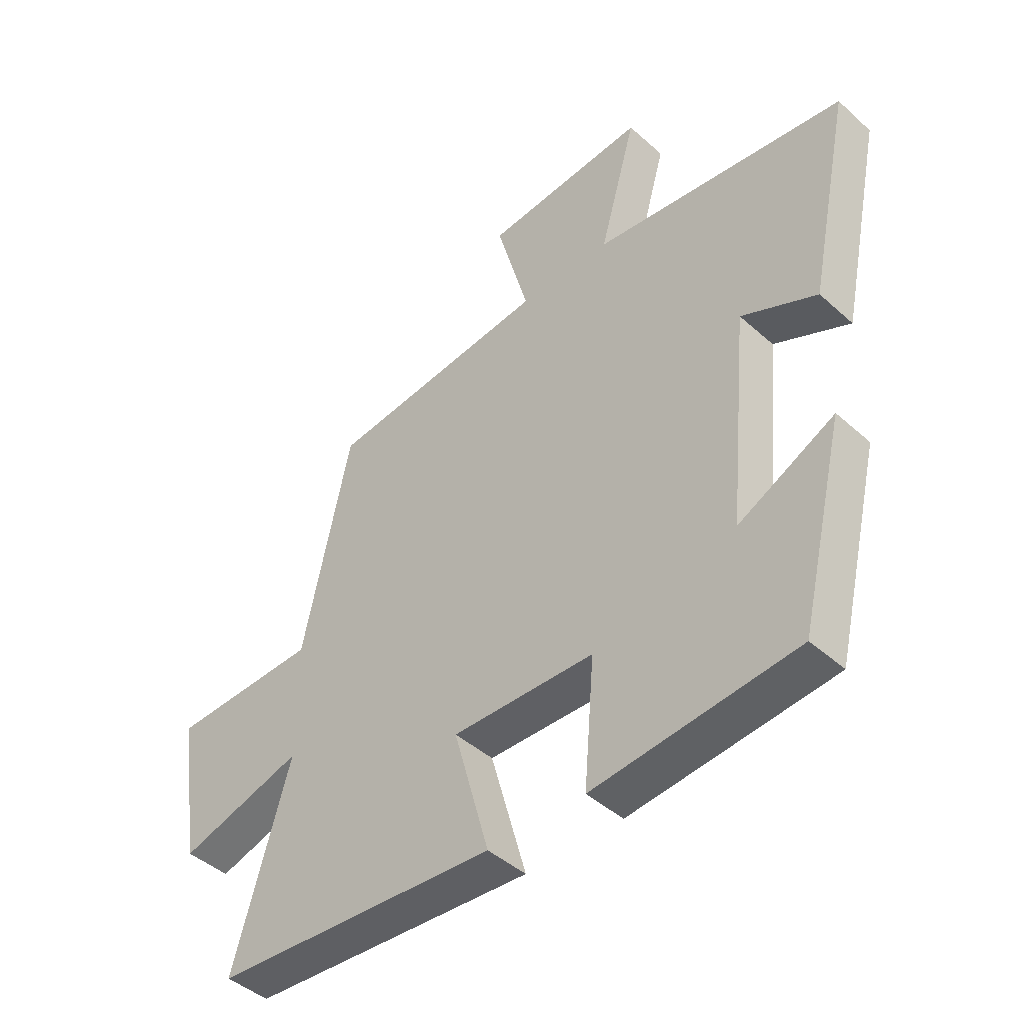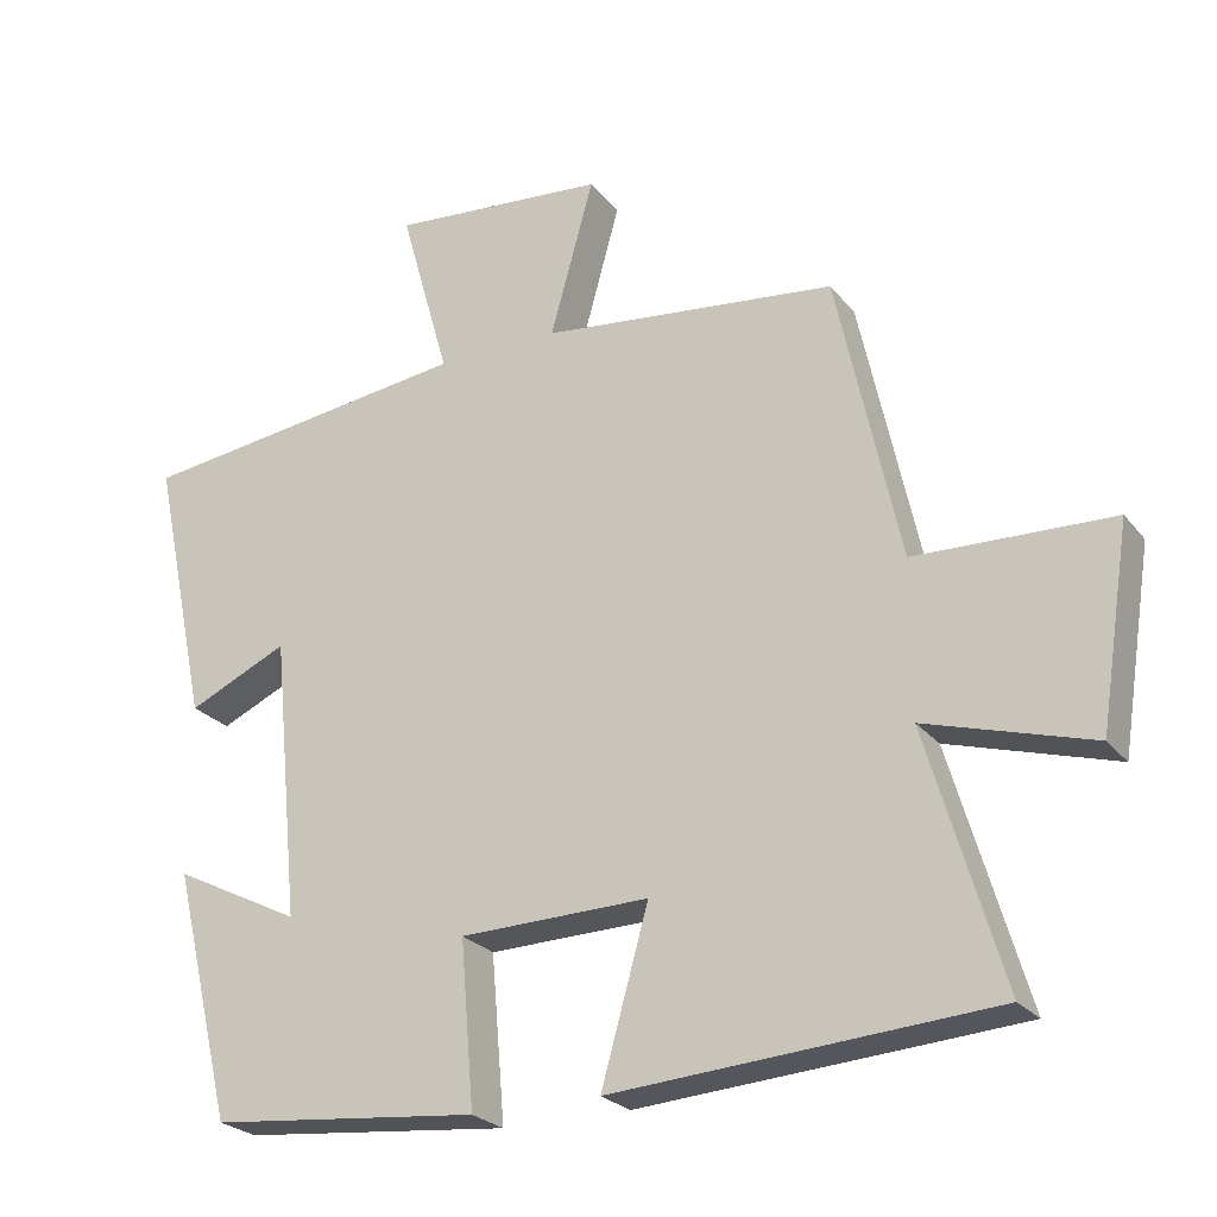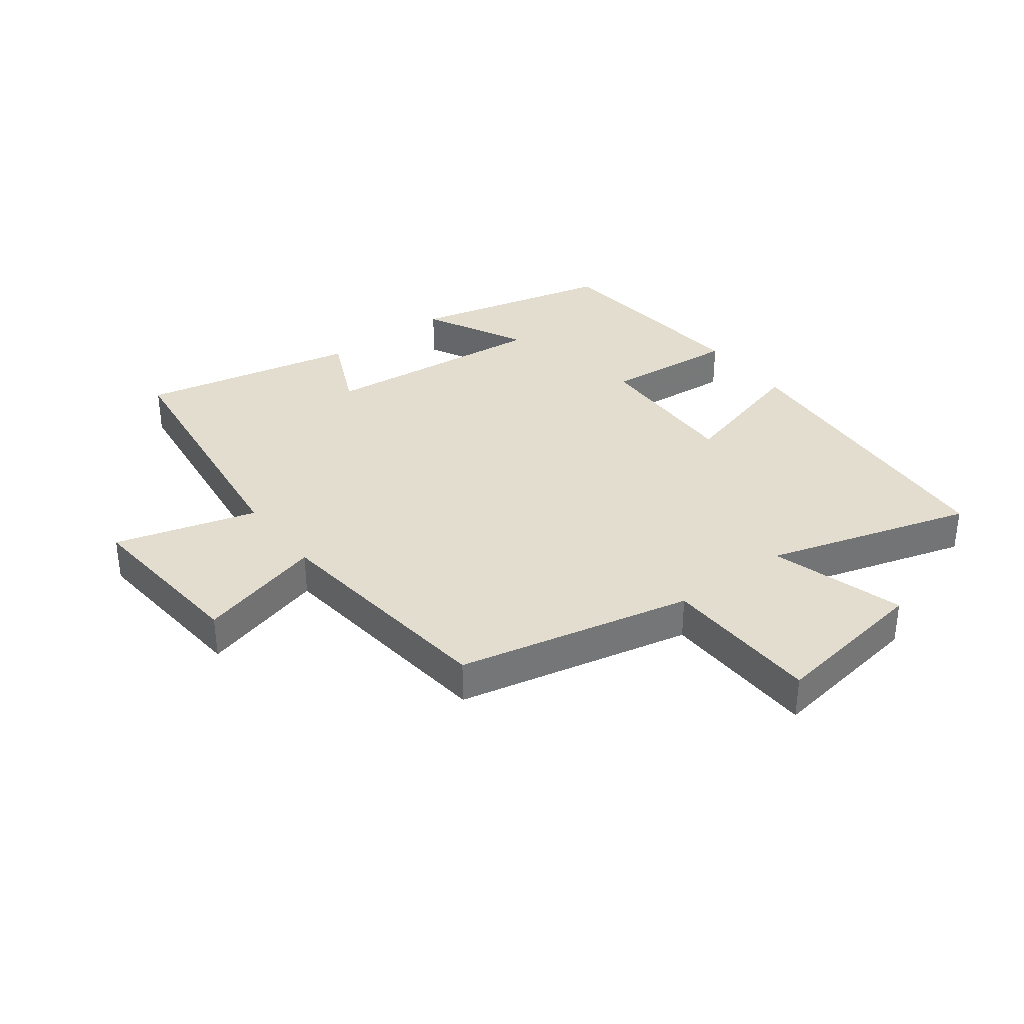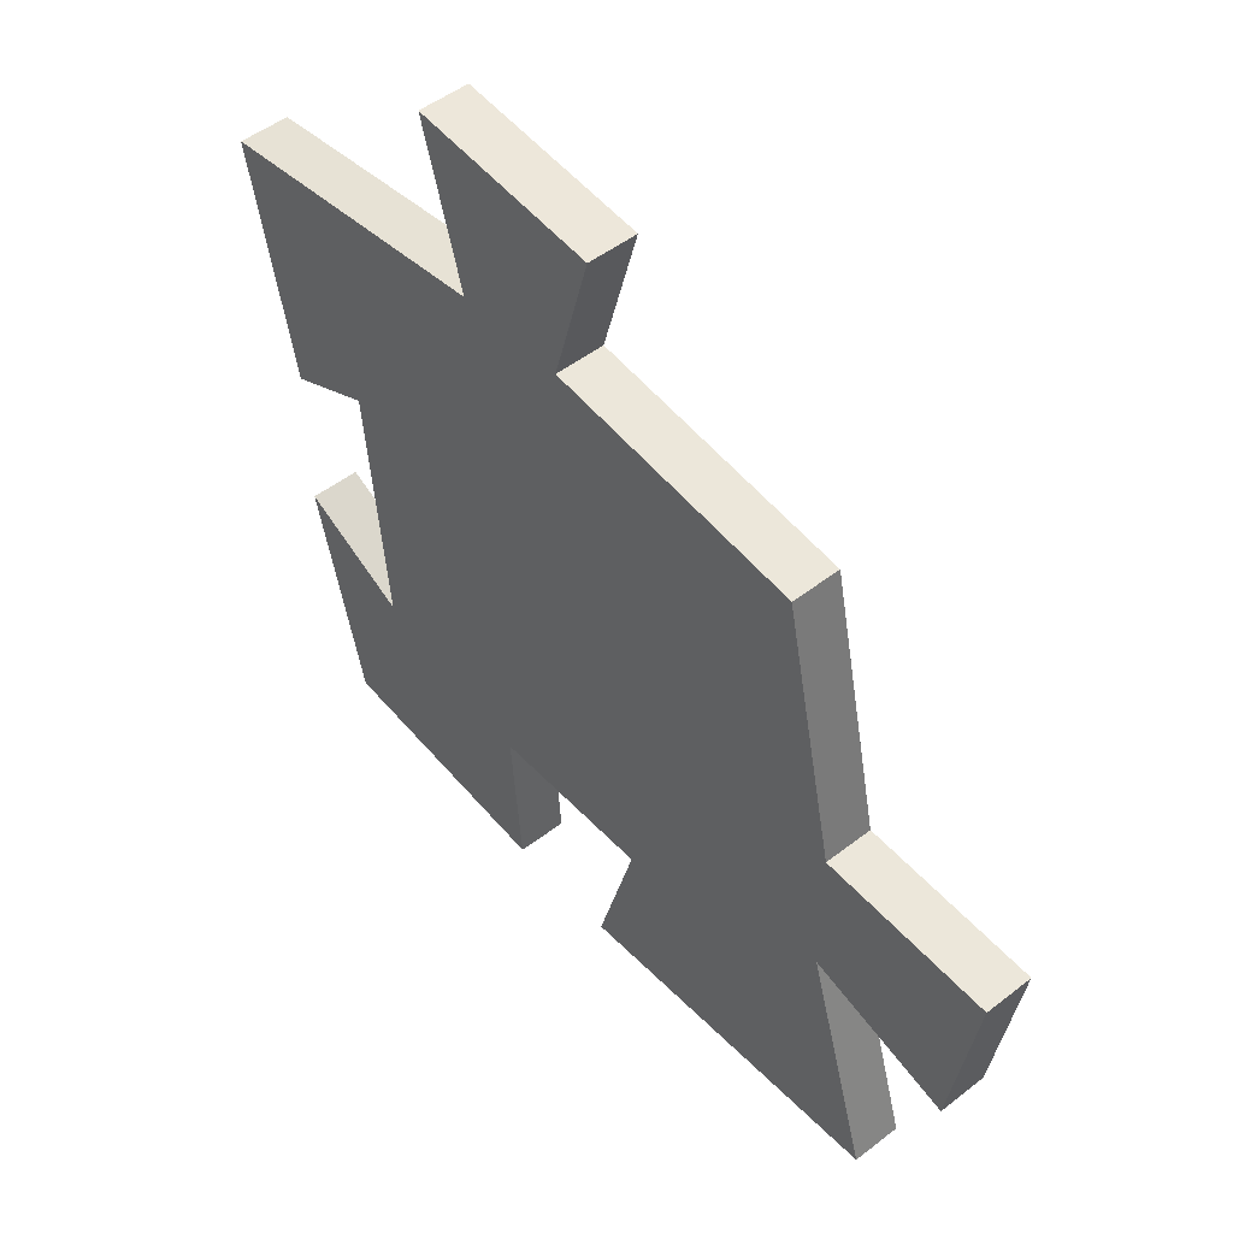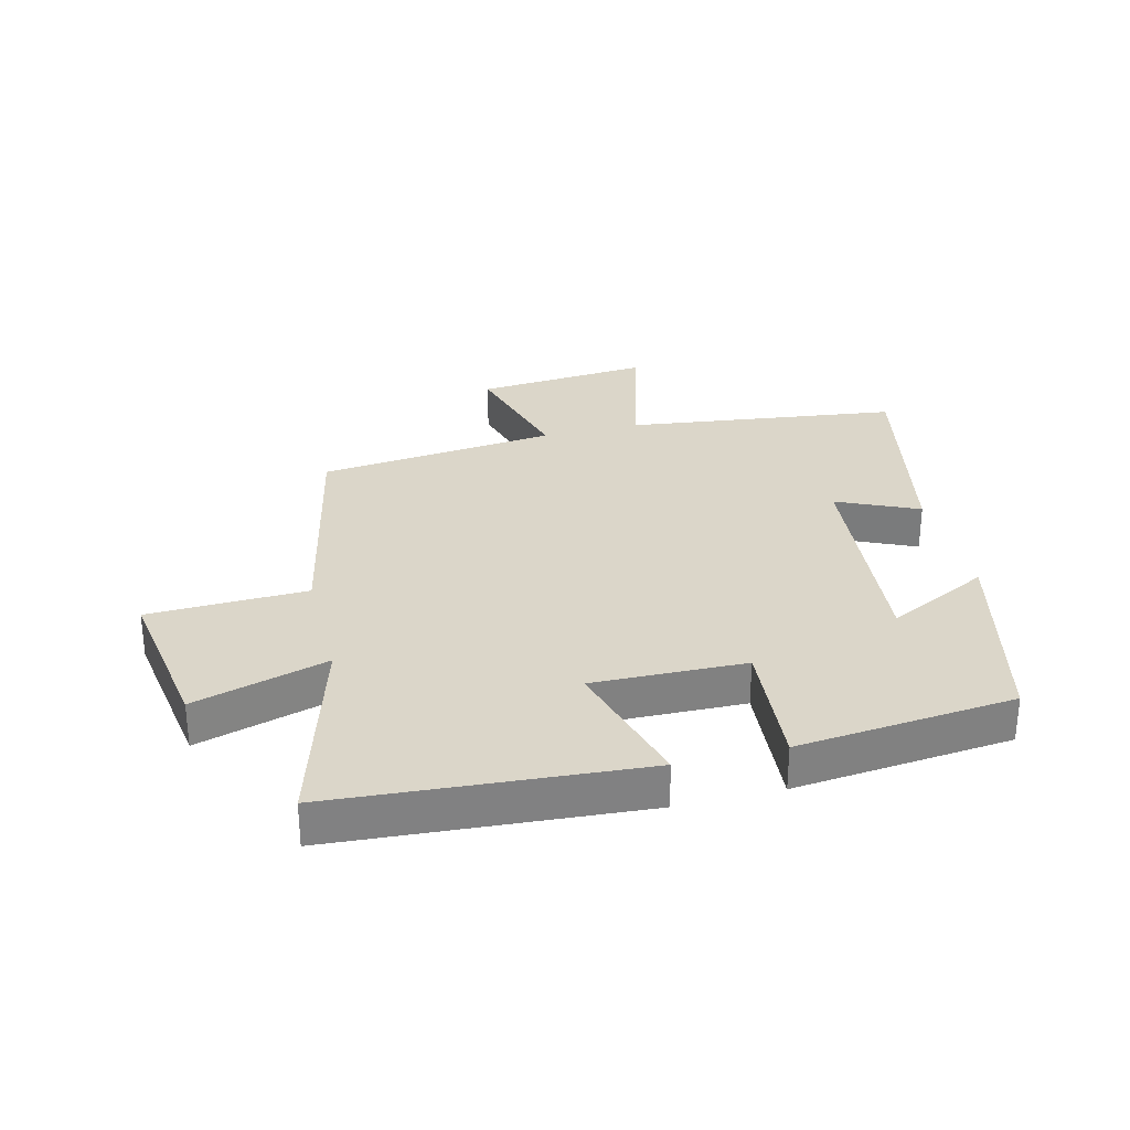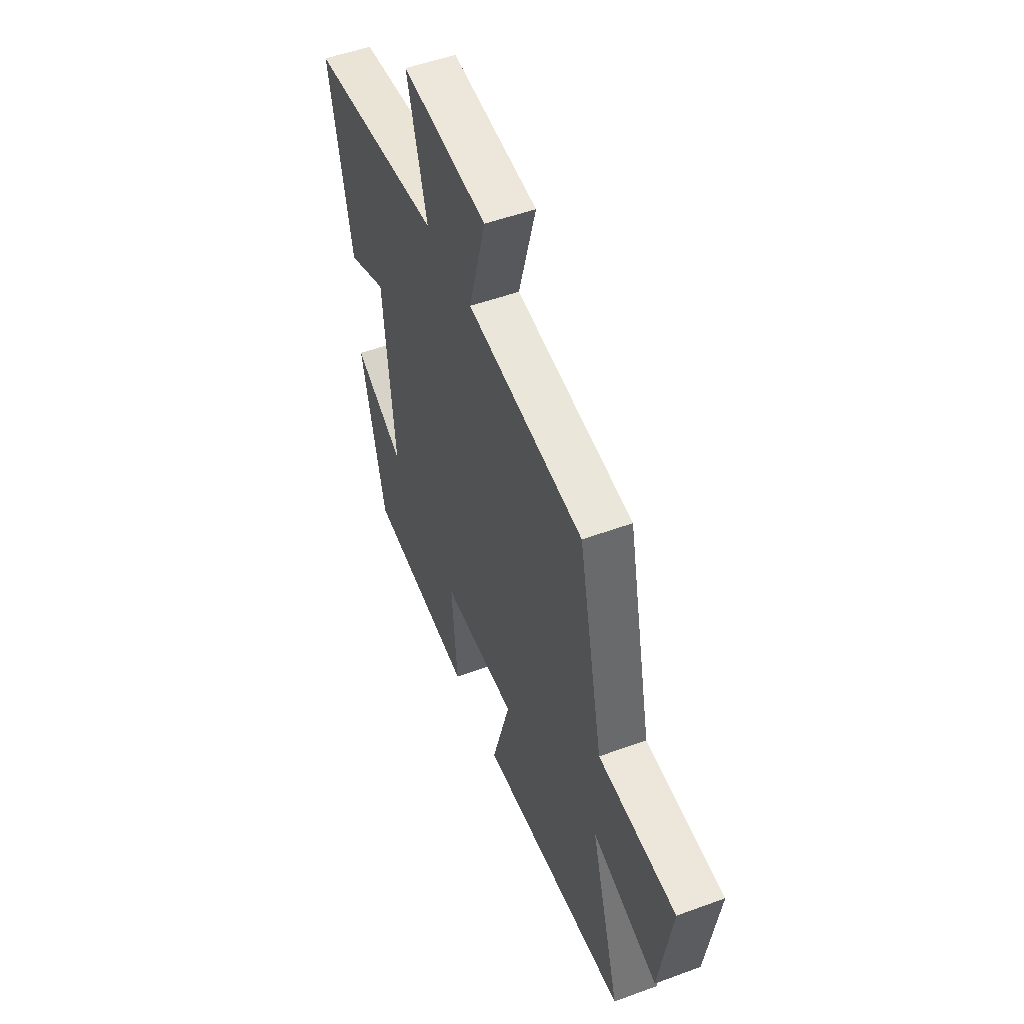
<metadata>
{"format":"obj","ext":"obj","renderer":"f3d","projection":"perspective","resolution":1024,"background":"white","views":[{"elev":-44.2,"azim":-136.2,"up":"+Z"},{"elev":-24.6,"azim":28.9,"up":"+Z"},{"elev":34.8,"azim":52.9,"up":"+Y"},{"elev":49.7,"azim":49.5,"up":"+Z"},{"elev":29.9,"azim":165.8,"up":"+Y"},{"elev":51.6,"azim":68.3,"up":"+Z"}]}
</metadata>
<code>
v -0.421 0.07 -0.465
v -0.5 0.07 -0.136
v -0.333 0.07 -0.22
v -0.369 0.07 0.15
v -0.5 0.07 0.09
v -0.574 0.07 0.443
v -0.133 0.07 0.5
v -0.198 0.07 0.73
v 0.086 0.07 0.706
v 0.029 0.07 0.5
v 0.417 0.07 0.457
v 0.5 0.07 0.075
v 0.758 0.07 0.067
v 0.718 0.07 -0.193
v 0.5 0.07 -0.129
v 0.599 0.07 -0.464
v 0.101 0.07 -0.5
v 0.163 0.07 -0.278
v -0.085 0.07 -0.284
v -0.067 0.07 -0.5
v -0.421 0 -0.465
v -0.5 0 -0.136
v -0.333 0 -0.22
v -0.369 0 0.15
v -0.5 0 0.09
v -0.574 0 0.443
v -0.133 0 0.5
v -0.198 0 0.73
v 0.086 0 0.706
v 0.029 0 0.5
v 0.417 0 0.457
v 0.5 0 0.075
v 0.758 0 0.067
v 0.718 0 -0.193
v 0.5 0 -0.129
v 0.599 0 -0.464
v 0.101 0 -0.5
v 0.163 0 -0.278
v -0.085 0 -0.284
v -0.067 0 -0.5
f 19 20 1
f 15 16 17 18
f 15 18 19
f 12 13 14 15
f 10 11 12 15
f 10 15 19
f 7 8 9 10
f 4 5 6 7
f 3 4 7 10
f 1 2 3
f 1 3 10 19
f 21 40 39
f 38 37 36 35
f 39 38 35
f 35 34 33 32
f 35 32 31 30
f 39 35 30
f 30 29 28 27
f 27 26 25 24
f 30 27 24 23
f 23 22 21
f 39 30 23 21
f 1 21 22 2
f 2 22 23 3
f 3 23 24 4
f 4 24 25 5
f 5 25 26 6
f 6 26 27 7
f 7 27 28 8
f 8 28 29 9
f 9 29 30 10
f 10 30 31 11
f 11 31 32 12
f 12 32 33 13
f 13 33 34 14
f 14 34 35 15
f 15 35 36 16
f 16 36 37 17
f 17 37 38 18
f 18 38 39 19
f 19 39 40 20
f 20 40 21 1

</code>
